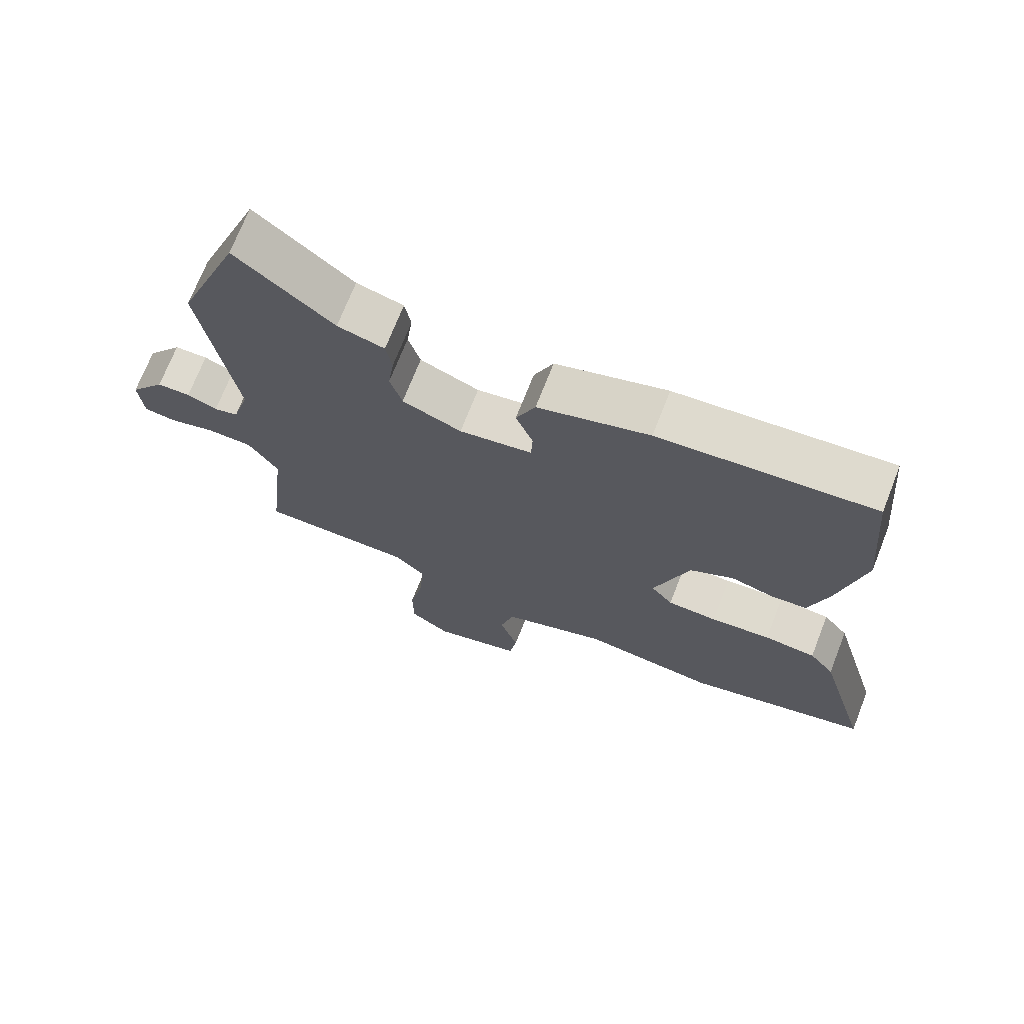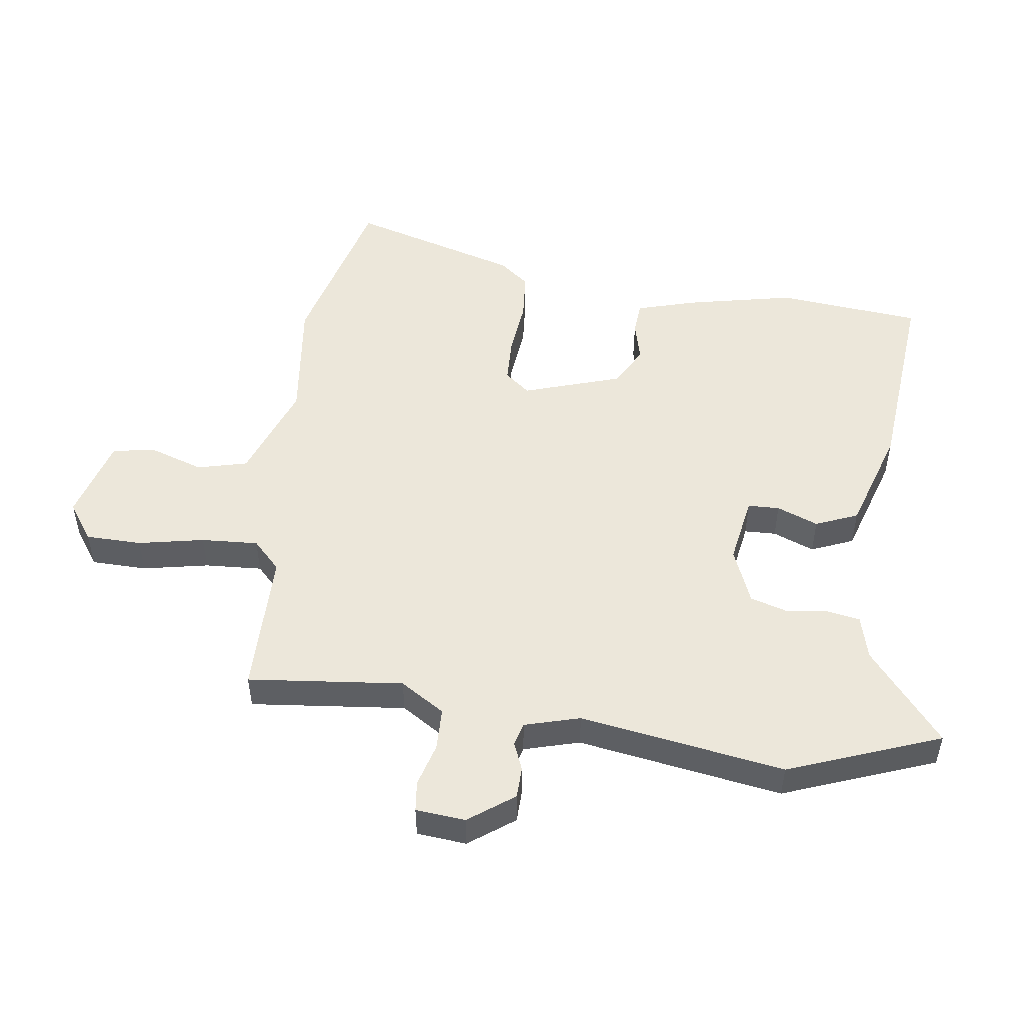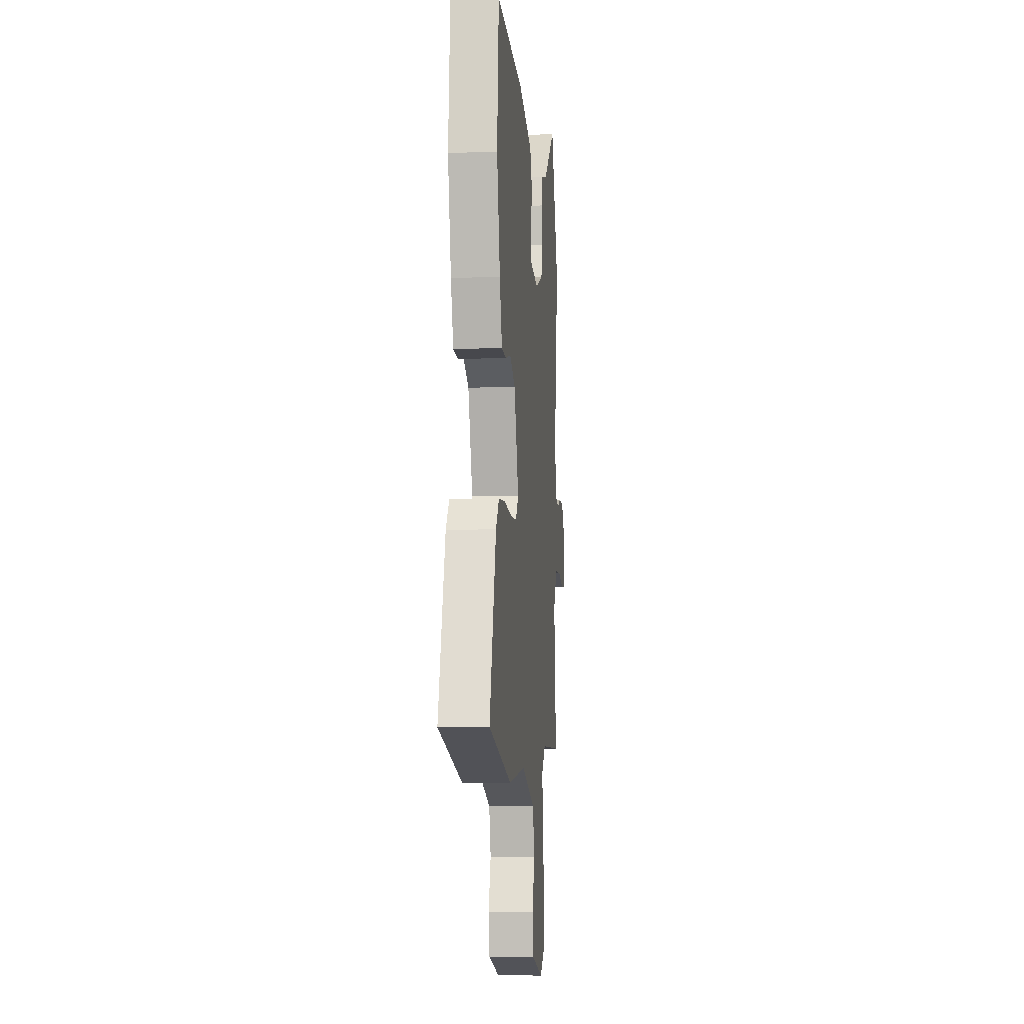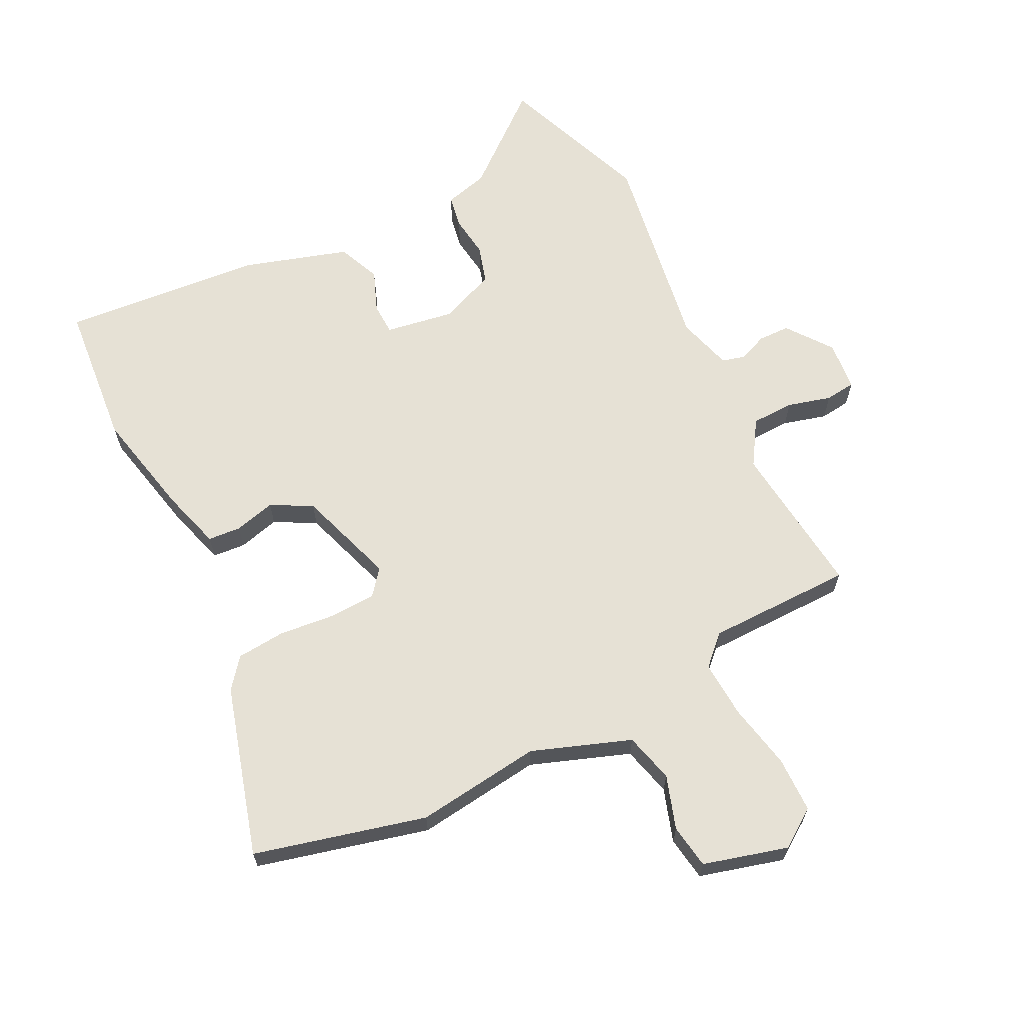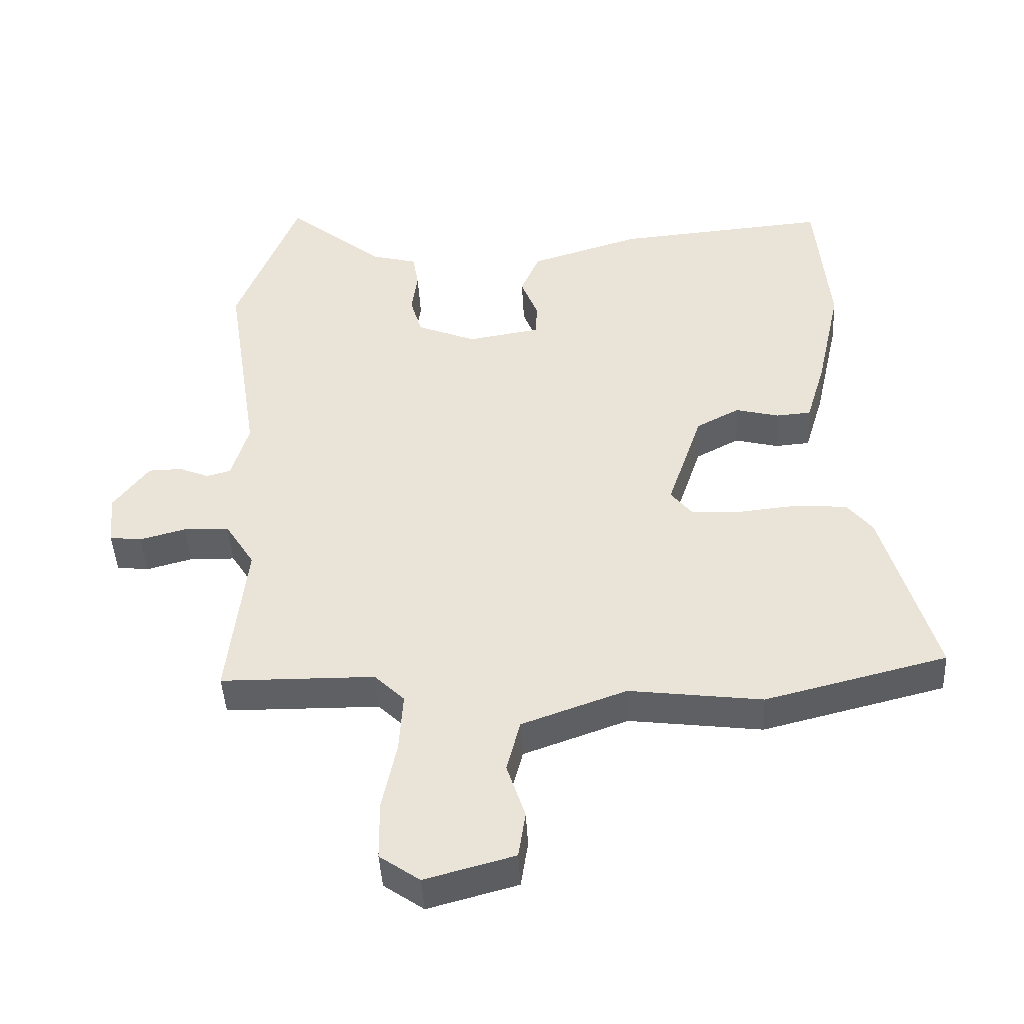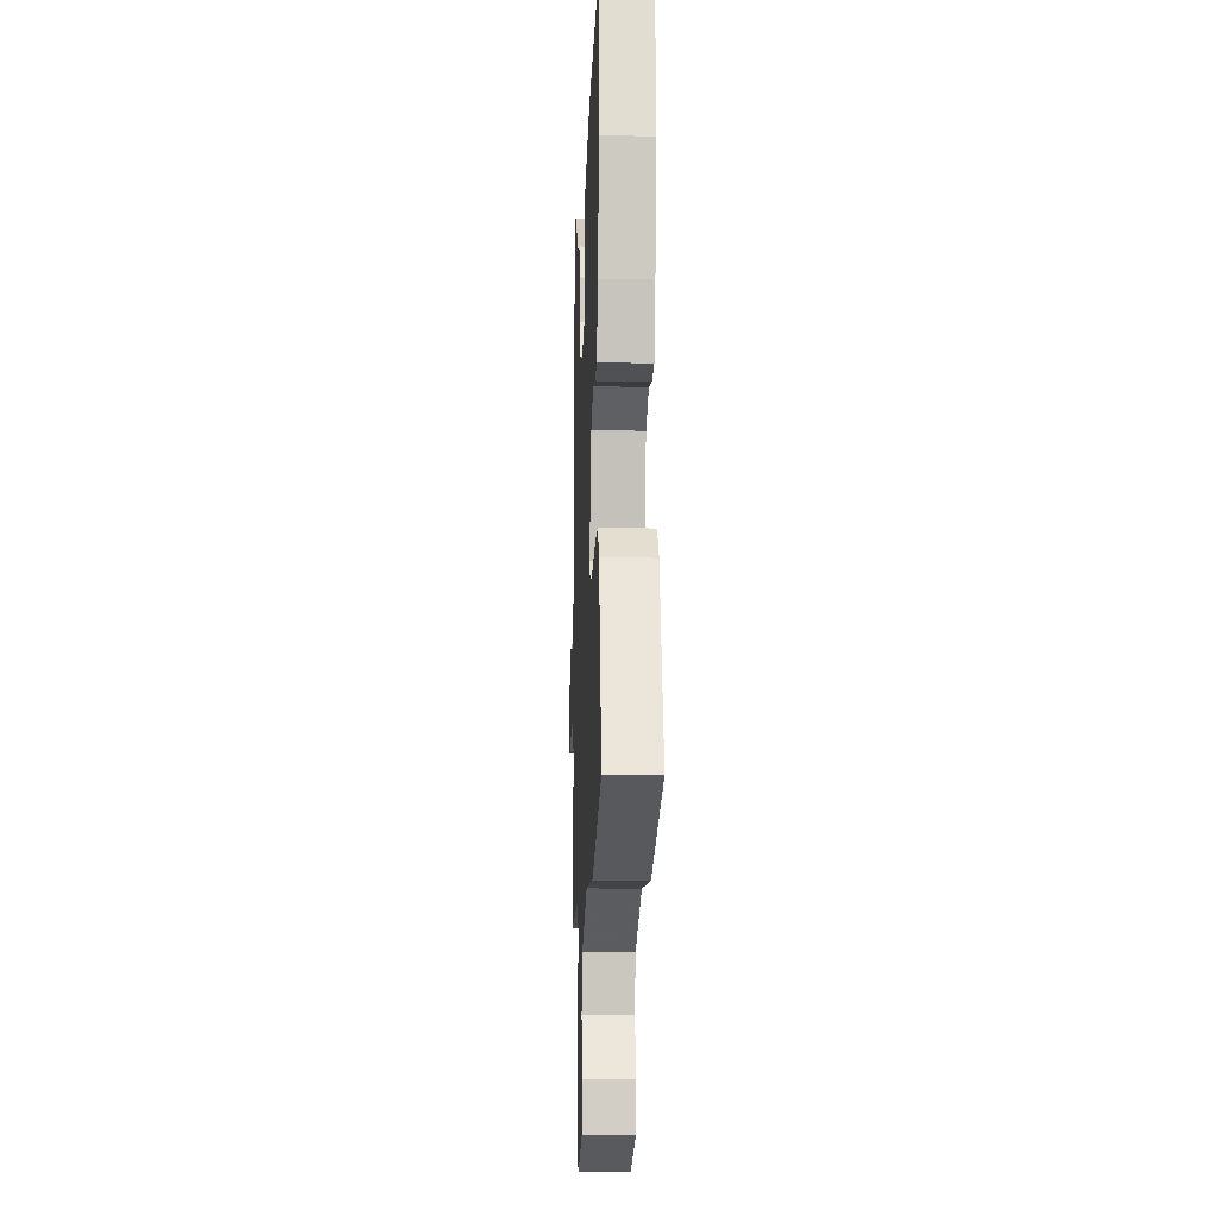
<metadata>
{"format":"obj","ext":"obj","renderer":"f3d","projection":"perspective","resolution":1024,"background":"white","views":[{"elev":71.1,"azim":21.4,"up":"+Z"},{"elev":50.3,"azim":-81.8,"up":"+Y"},{"elev":-7.5,"azim":95.7,"up":"+Z"},{"elev":64.8,"azim":153.6,"up":"+Y"},{"elev":-44.6,"azim":3.1,"up":"+Z"},{"elev":-15.7,"azim":87.6,"up":"+Z"}]}
</metadata>
<code>
v 0.603 0.07 -0.474
v 0.327 0.07 -0.543
v 0.125 0.07 -0.517
v -0.034 0.07 -0.574
v -0.055 0.07 -0.654
v -0.027 0.07 -0.74
v -0.038 0.07 -0.811
v -0.174 0.07 -0.848
v -0.235 0.07 -0.805
v -0.236 0.07 -0.715
v -0.214 0.07 -0.609
v -0.208 0.07 -0.517
v -0.254 0.07 -0.472
v -0.488 0.07 -0.469
v -0.46 0.07 -0.219
v -0.505 0.07 -0.147
v -0.574 0.07 -0.145
v -0.644 0.07 -0.164
v -0.693 0.07 -0.158
v -0.7 0.07 -0.078
v -0.646 0.07 -0.006
v -0.595 0.07 -0.005
v -0.549 0.07 -0.024
v -0.512 0.07 -0.014
v -0.486 0.07 0.075
v -0.537 0.07 0.405
v -0.442 0.07 0.649
v -0.295 0.07 0.527
v -0.224 0.07 0.508
v -0.215 0.07 0.455
v -0.224 0.07 0.388
v -0.206 0.07 0.327
v -0.116 0.07 0.29
v -0.005 0.07 0.308
v -0.003 0.07 0.359
v -0.029 0.07 0.426
v 0 0.07 0.494
v 0.169 0.07 0.546
v 0.493 0.07 0.573
v 0.514 0.07 0.34
v 0.476 0.07 0.168
v 0.447 0.07 0.071
v 0.394 0.07 0.067
v 0.328 0.07 0.084
v 0.262 0.07 0.049
v 0.209 0.07 -0.109
v 0.242 0.07 -0.15
v 0.317 0.07 -0.153
v 0.408 0.07 -0.144
v 0.486 0.07 -0.151
v 0.524 0.07 -0.199
v 0.603 0 -0.474
v 0.327 0 -0.543
v 0.125 0 -0.517
v -0.034 0 -0.574
v -0.055 0 -0.654
v -0.027 0 -0.74
v -0.038 0 -0.811
v -0.174 0 -0.848
v -0.235 0 -0.805
v -0.236 0 -0.715
v -0.214 0 -0.609
v -0.208 0 -0.517
v -0.254 0 -0.472
v -0.488 0 -0.469
v -0.46 0 -0.219
v -0.505 0 -0.147
v -0.574 0 -0.145
v -0.644 0 -0.164
v -0.693 0 -0.158
v -0.7 0 -0.078
v -0.646 0 -0.006
v -0.595 0 -0.005
v -0.549 0 -0.024
v -0.512 0 -0.014
v -0.486 0 0.075
v -0.537 0 0.405
v -0.442 0 0.649
v -0.295 0 0.527
v -0.224 0 0.508
v -0.215 0 0.455
v -0.224 0 0.388
v -0.206 0 0.327
v -0.116 0 0.29
v -0.005 0 0.308
v -0.003 0 0.359
v -0.029 0 0.426
v 0 0 0.494
v 0.169 0 0.546
v 0.493 0 0.573
v 0.514 0 0.34
v 0.476 0 0.168
v 0.447 0 0.071
v 0.394 0 0.067
v 0.328 0 0.084
v 0.262 0 0.049
v 0.209 0 -0.109
v 0.242 0 -0.15
v 0.317 0 -0.153
v 0.408 0 -0.144
v 0.486 0 -0.151
v 0.524 0 -0.199
f 1 2 3
f 51 1 3
f 50 51 3
f 49 50 3
f 48 49 3
f 47 48 3 4
f 46 47 4
f 45 46 4
f 42 43 44
f 41 42 44
f 40 41 44
f 39 40 44
f 38 39 44
f 37 38 44
f 36 37 44
f 35 36 44
f 34 35 44 45
f 33 34 45 4
f 28 29 30 31
f 28 31 32
f 27 28 32
f 26 27 32
f 25 26 32
f 33 4 5
f 32 33 5
f 25 32 5
f 24 25 5
f 21 22 23
f 20 21 23
f 19 20 23
f 18 19 23
f 17 18 23
f 16 17 23 24
f 13 14 15
f 16 24 5
f 15 16 5
f 13 15 5
f 12 13 5
f 9 10 11
f 8 9 11
f 8 11 12
f 7 8 12
f 6 7 12
f 5 6 12
f 54 53 52
f 54 52 102
f 54 102 101
f 54 101 100
f 54 100 99
f 55 54 99 98
f 55 98 97
f 55 97 96
f 95 94 93
f 95 93 92
f 95 92 91
f 95 91 90
f 95 90 89
f 95 89 88
f 95 88 87
f 95 87 86
f 96 95 86 85
f 55 96 85 84
f 82 81 80 79
f 83 82 79
f 83 79 78
f 83 78 77
f 83 77 76
f 56 55 84
f 56 84 83
f 56 83 76
f 56 76 75
f 74 73 72
f 74 72 71
f 74 71 70
f 74 70 69
f 74 69 68
f 75 74 68 67
f 66 65 64
f 56 75 67
f 56 67 66
f 56 66 64
f 56 64 63
f 62 61 60
f 62 60 59
f 63 62 59
f 63 59 58
f 63 58 57
f 63 57 56
f 1 52 53 2
f 2 53 54 3
f 3 54 55 4
f 4 55 56 5
f 5 56 57 6
f 6 57 58 7
f 7 58 59 8
f 8 59 60 9
f 9 60 61 10
f 10 61 62 11
f 11 62 63 12
f 12 63 64 13
f 13 64 65 14
f 14 65 66 15
f 15 66 67 16
f 16 67 68 17
f 17 68 69 18
f 18 69 70 19
f 19 70 71 20
f 20 71 72 21
f 21 72 73 22
f 22 73 74 23
f 23 74 75 24
f 24 75 76 25
f 25 76 77 26
f 26 77 78 27
f 27 78 79 28
f 28 79 80 29
f 29 80 81 30
f 30 81 82 31
f 31 82 83 32
f 32 83 84 33
f 33 84 85 34
f 34 85 86 35
f 35 86 87 36
f 36 87 88 37
f 37 88 89 38
f 38 89 90 39
f 39 90 91 40
f 40 91 92 41
f 41 92 93 42
f 42 93 94 43
f 43 94 95 44
f 44 95 96 45
f 45 96 97 46
f 46 97 98 47
f 47 98 99 48
f 48 99 100 49
f 49 100 101 50
f 50 101 102 51
f 51 102 52 1

</code>
